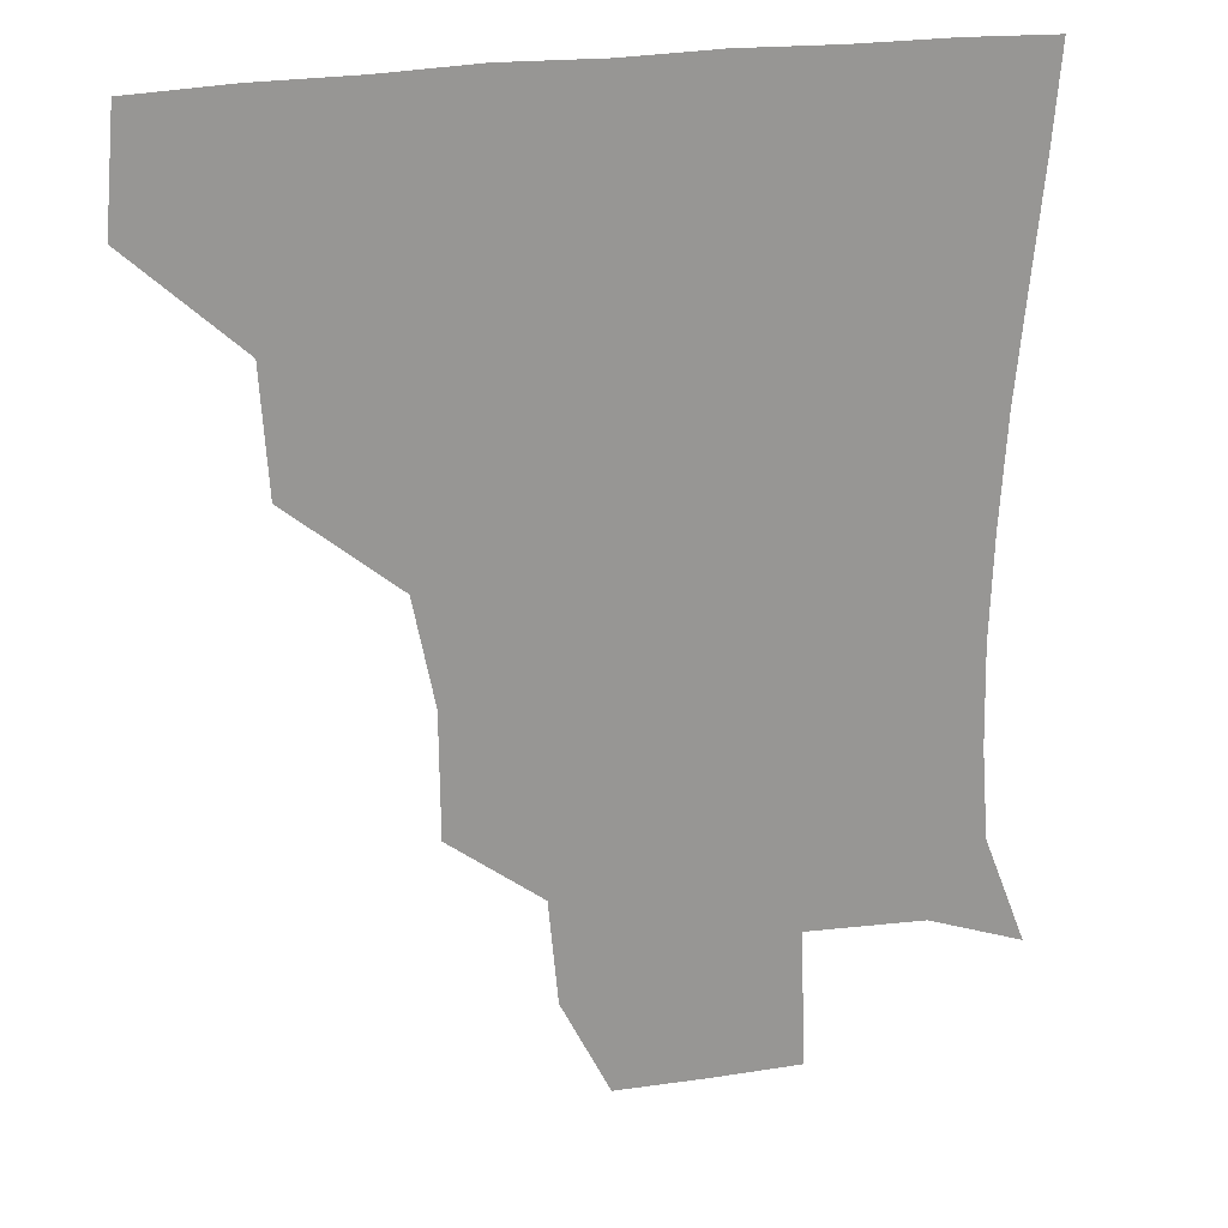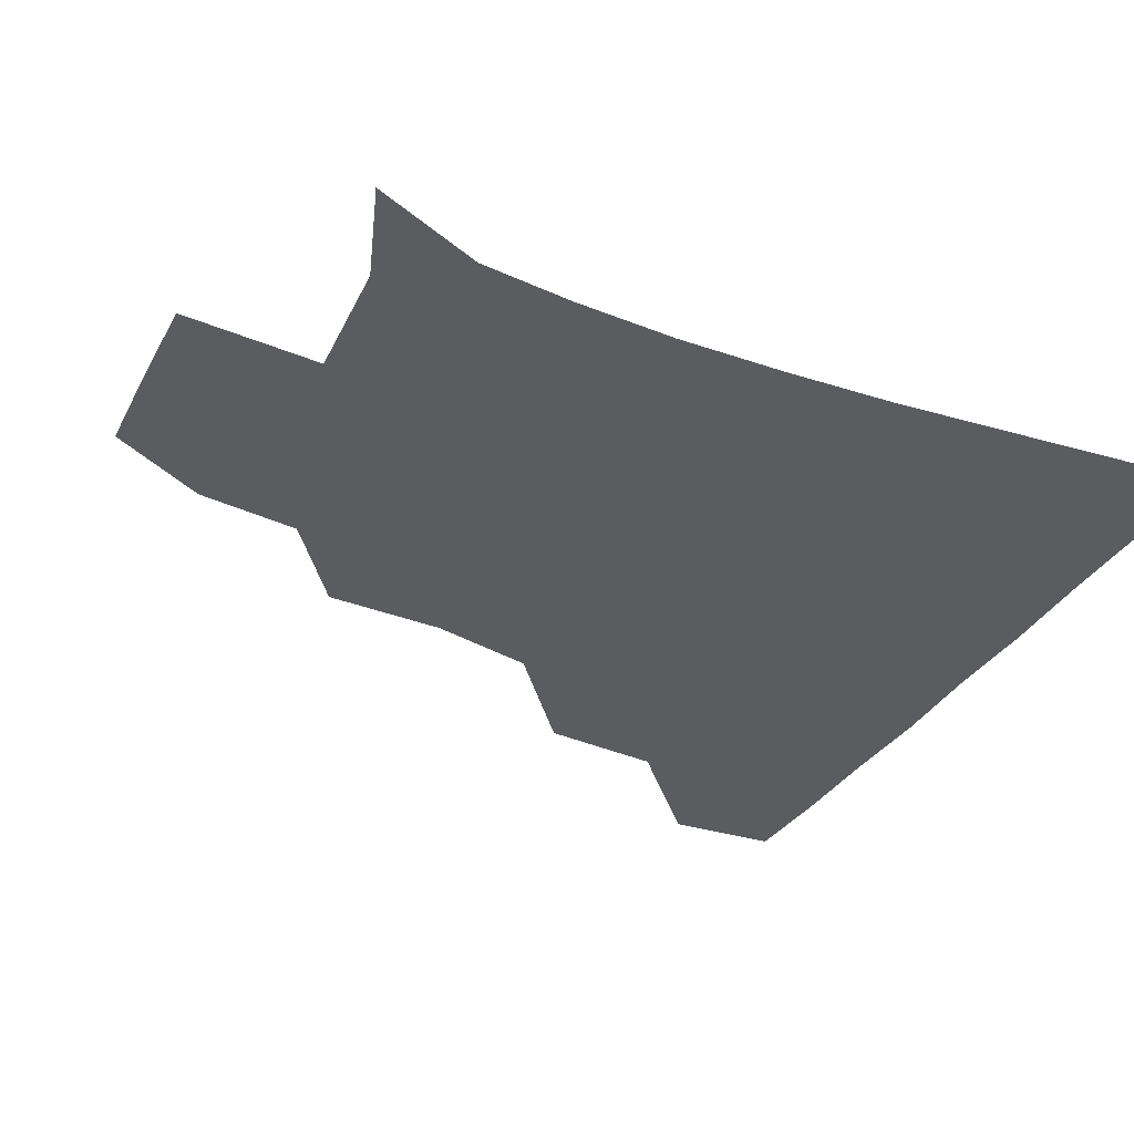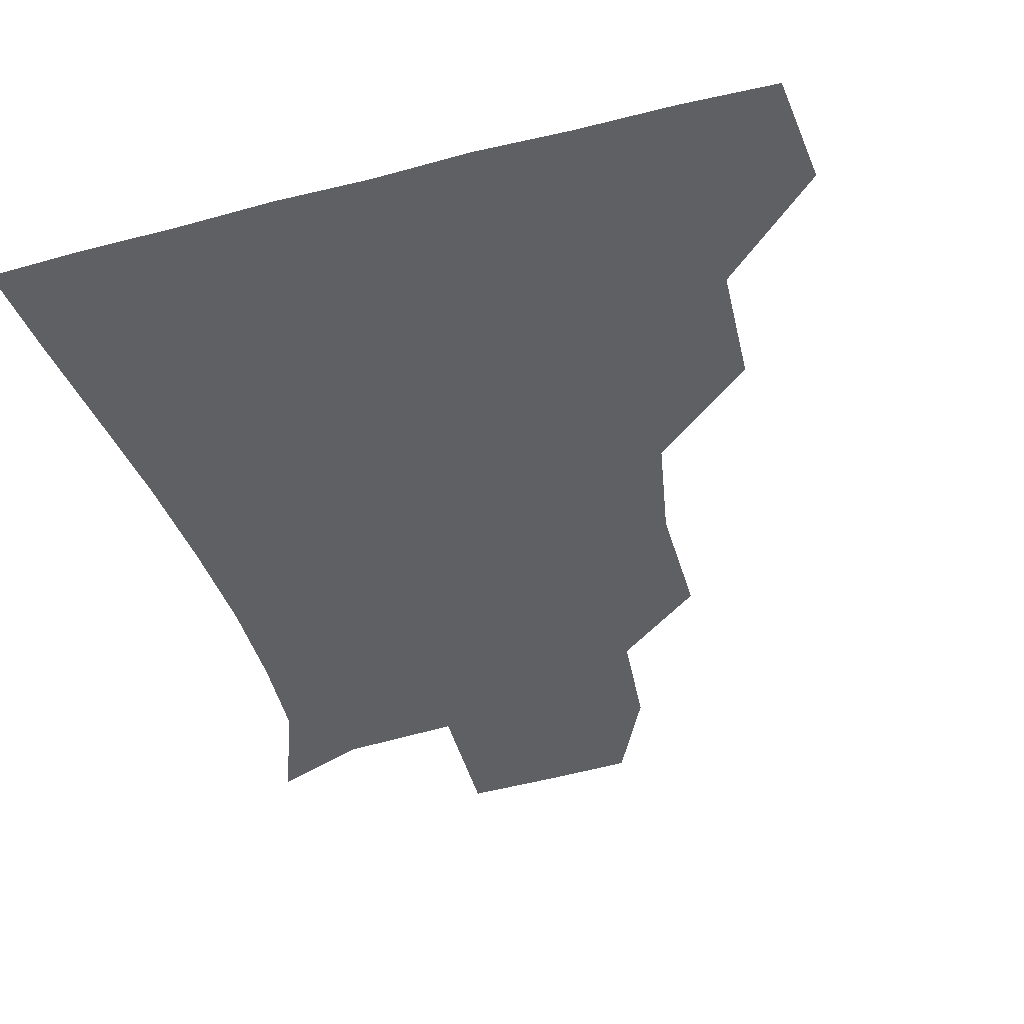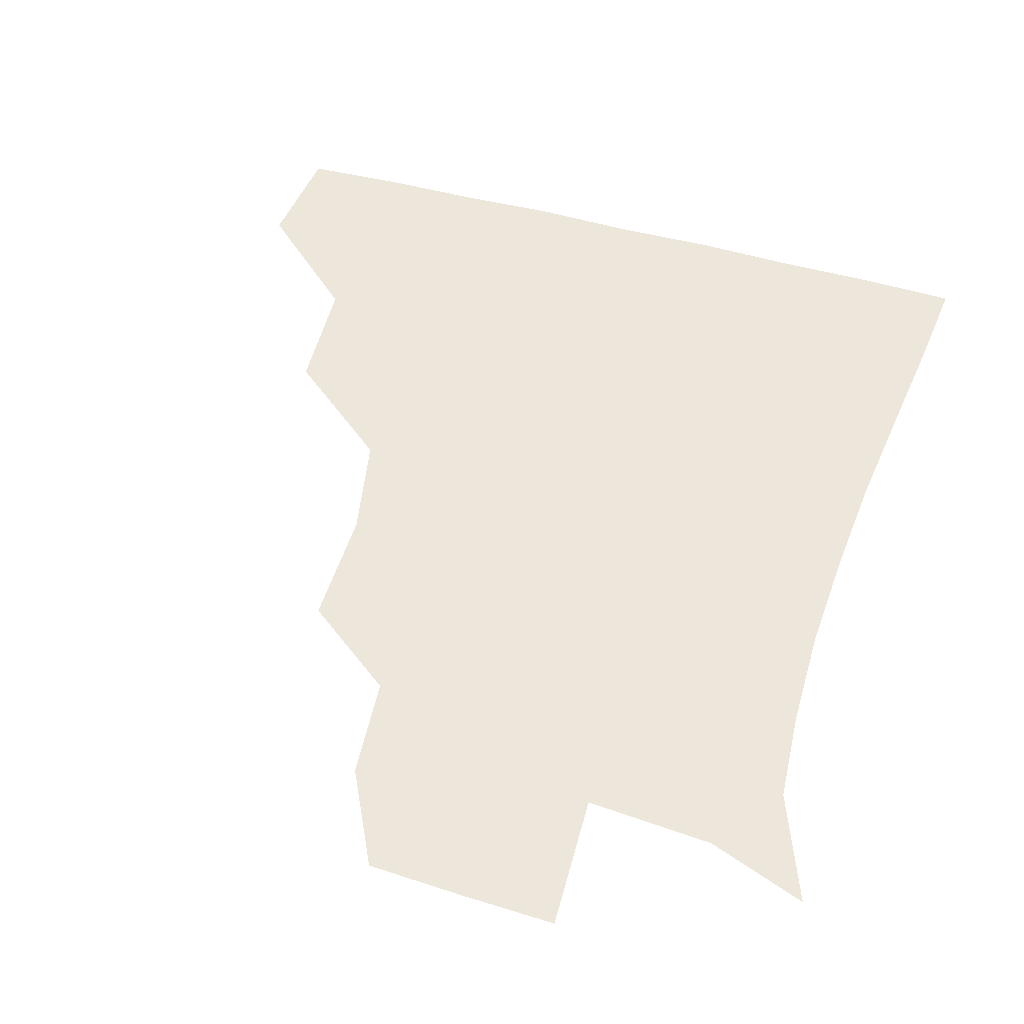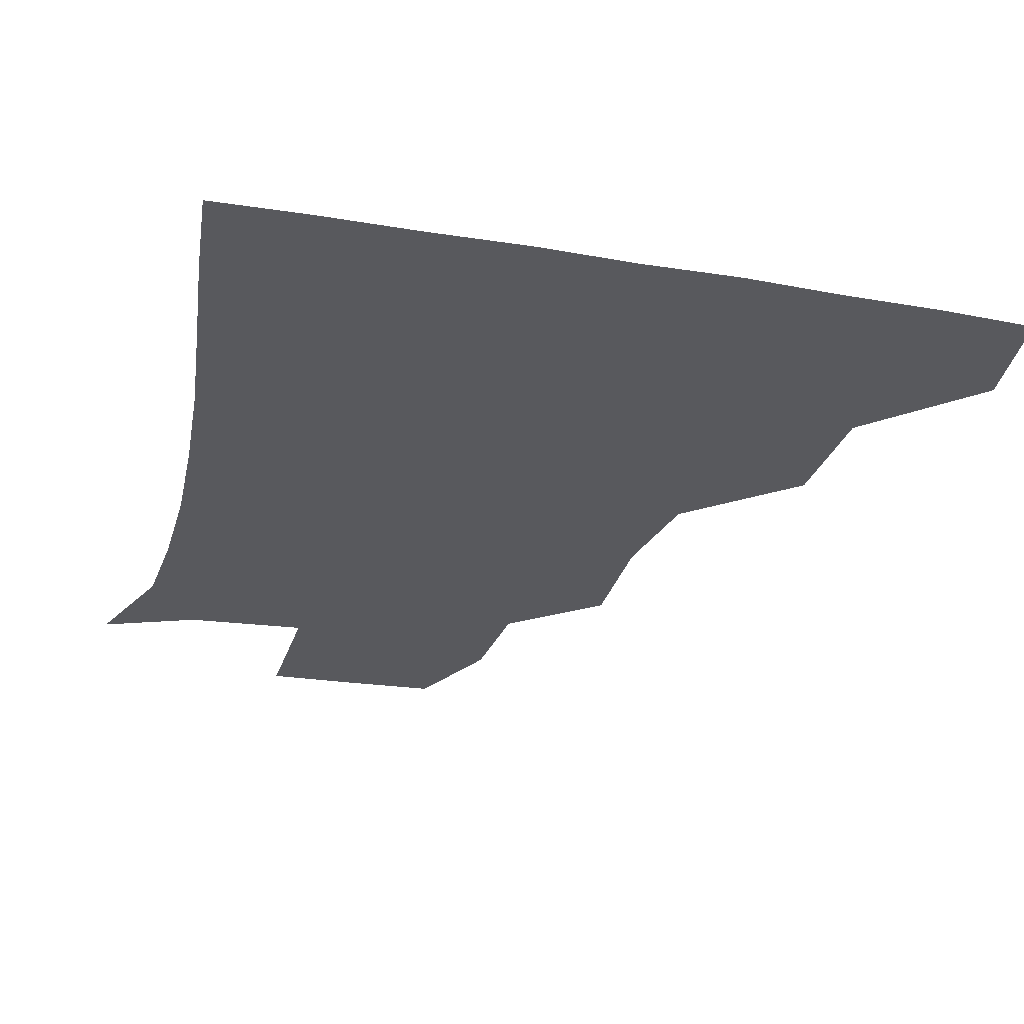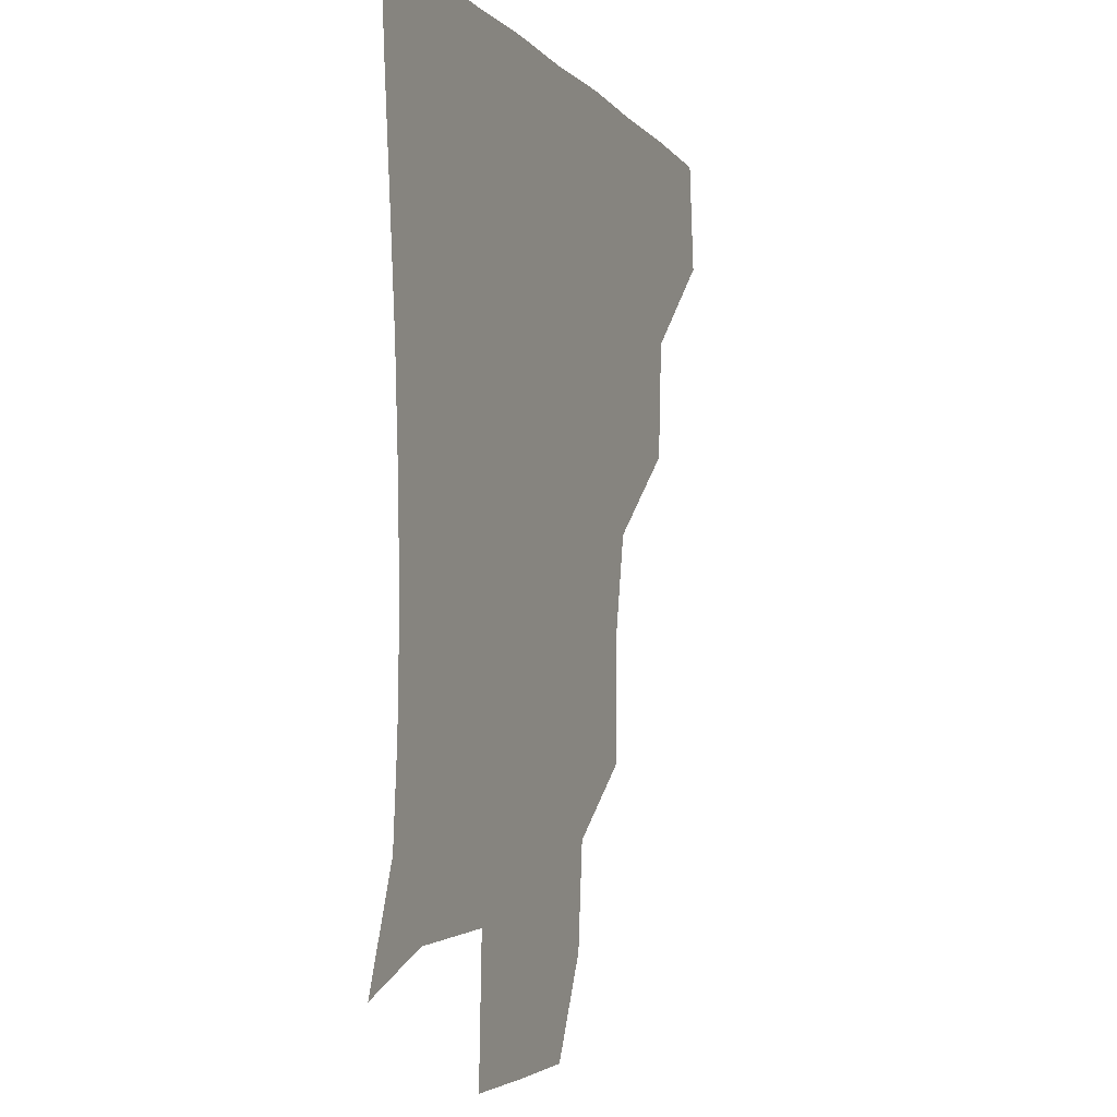
<metadata>
{"format":"obj","ext":"obj","renderer":"f3d","projection":"perspective","resolution":1024,"background":"white","views":[{"elev":21.4,"azim":-19.1,"up":"+Y"},{"elev":-34.9,"azim":62.9,"up":"+Z"},{"elev":-44.4,"azim":-163.3,"up":"+Z"},{"elev":50.3,"azim":17.0,"up":"+Z"},{"elev":-29.9,"azim":165.9,"up":"+Z"},{"elev":-5.6,"azim":111.2,"up":"+Y"}]}
</metadata>
<code>
v 450.1 386.7 0
v 453.1 420 0
v 485.1 320.5 0
v 482.8 356.7 0
v 484.2 391.8 0
v 482.3 421.2 0
v 525 224.7 0
v 524.7 261.3 0
v 518.3 293.1 0
v 516.4 334.2 0
v 515 363.8 0
v 513.2 392.1 0
v 512 421.3 0
v 556 171.9 0
v 553.1 203 0
v 550.3 243.5 0
v 547.8 271.1 0
v 545.6 304.3 0
v 544.1 335.4 0
v 544.2 365.2 0
v 542.6 392.4 0
v 541.1 422.3 0
v 570.8 142.5 0
v 578.6 182.3 0
v 577 217.4 0
v 575.6 246.6 0
v 574.2 277.1 0
v 573.5 308.3 0
v 572.9 336.2 0
v 572.7 364.6 0
v 572.3 392.4 0
v 571.1 421.5 0
v 598.3 141 0
v 602 184.6 0
v 601.5 217.3 0
v 601.1 249 0
v 600.8 279.1 0
v 600.9 309.1 0
v 601.6 337 0
v 601.9 365 0
v 602.1 392.4 0
v 600.3 422.1 0
v 627.2 140 0
v 625.6 181.5 0
v 626.2 217.3 0
v 626.3 249 0
v 627.1 278 0
v 627.9 307 0
v 629 337.4 0
v 630.3 365.5 0
v 631.3 392.8 0
v 631 421.3 0
v 663.1 178.6 0
v 651.9 214.7 0
v 651.2 243.7 0
v 651.5 274.2 0
v 652.9 305.1 0
v 655.4 334.3 0
v 657.8 363.9 0
v 660.2 393.1 0
v 661.2 421.3 0
v 692.9 167.3 0
v 679.8 200.8 0
v 677.6 228.6 0
v 676.9 259.1 0
v 678.1 290.9 0
v 680.3 323.9 0
v 683.8 357.2 0
v 687.4 391 0
v 690 420.4 0
f 4 5 1
f 1 5 2
f 5 6 2
f 9 10 3
f 3 10 4
f 10 11 4
f 4 11 5
f 11 12 5
f 5 12 6
f 12 13 6
f 15 16 7
f 7 16 8
f 16 17 8
f 8 17 9
f 17 18 9
f 9 18 10
f 18 19 10
f 10 19 11
f 19 20 11
f 11 20 12
f 20 21 12
f 12 21 13
f 21 22 13
f 23 24 14
f 14 24 15
f 24 25 15
f 15 25 16
f 25 26 16
f 16 26 17
f 26 27 17
f 17 27 18
f 27 28 18
f 18 28 19
f 28 29 19
f 19 29 20
f 29 30 20
f 20 30 21
f 30 31 21
f 21 31 22
f 31 32 22
f 23 33 24
f 33 34 24
f 24 34 25
f 34 35 25
f 25 35 26
f 35 36 26
f 26 36 27
f 36 37 27
f 27 37 28
f 37 38 28
f 28 38 29
f 38 39 29
f 29 39 30
f 39 40 30
f 30 40 31
f 40 41 31
f 31 41 32
f 41 42 32
f 33 43 34
f 43 44 34
f 34 44 35
f 44 45 35
f 35 45 36
f 45 46 36
f 36 46 37
f 46 47 37
f 37 47 38
f 47 48 38
f 38 48 39
f 48 49 39
f 39 49 40
f 49 50 40
f 40 50 41
f 50 51 41
f 41 51 42
f 51 52 42
f 44 53 45
f 53 54 45
f 45 54 46
f 54 55 46
f 46 55 47
f 55 56 47
f 47 56 48
f 56 57 48
f 48 57 49
f 57 58 49
f 49 58 50
f 58 59 50
f 50 59 51
f 59 60 51
f 51 60 52
f 60 61 52
f 53 62 54
f 62 63 54
f 54 63 55
f 63 64 55
f 55 64 56
f 64 65 56
f 56 65 57
f 65 66 57
f 57 66 58
f 66 67 58
f 58 67 59
f 67 68 59
f 59 68 60
f 68 69 60
f 60 69 61
f 69 70 61

</code>
